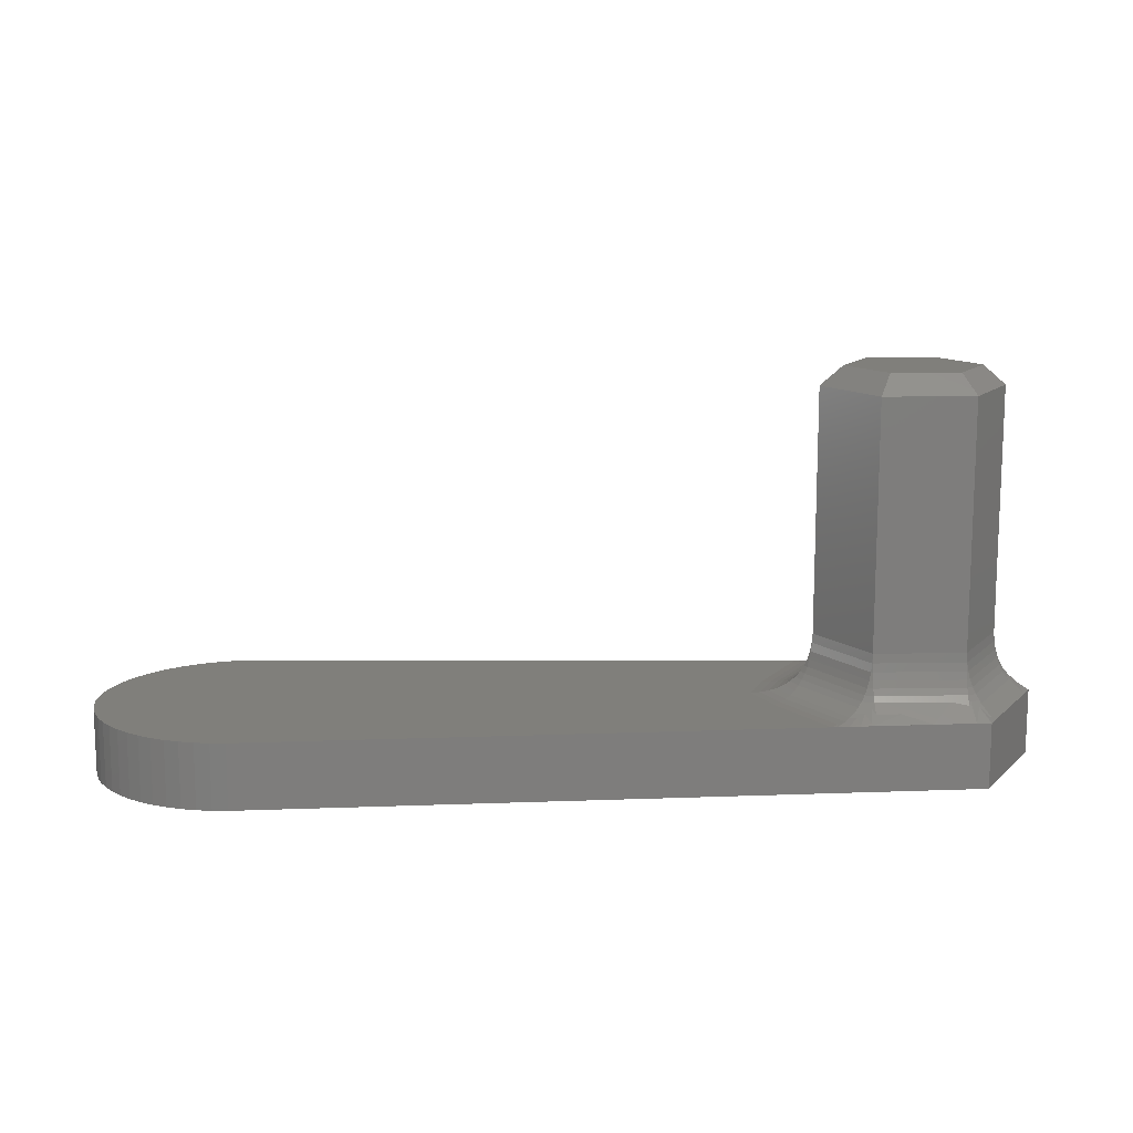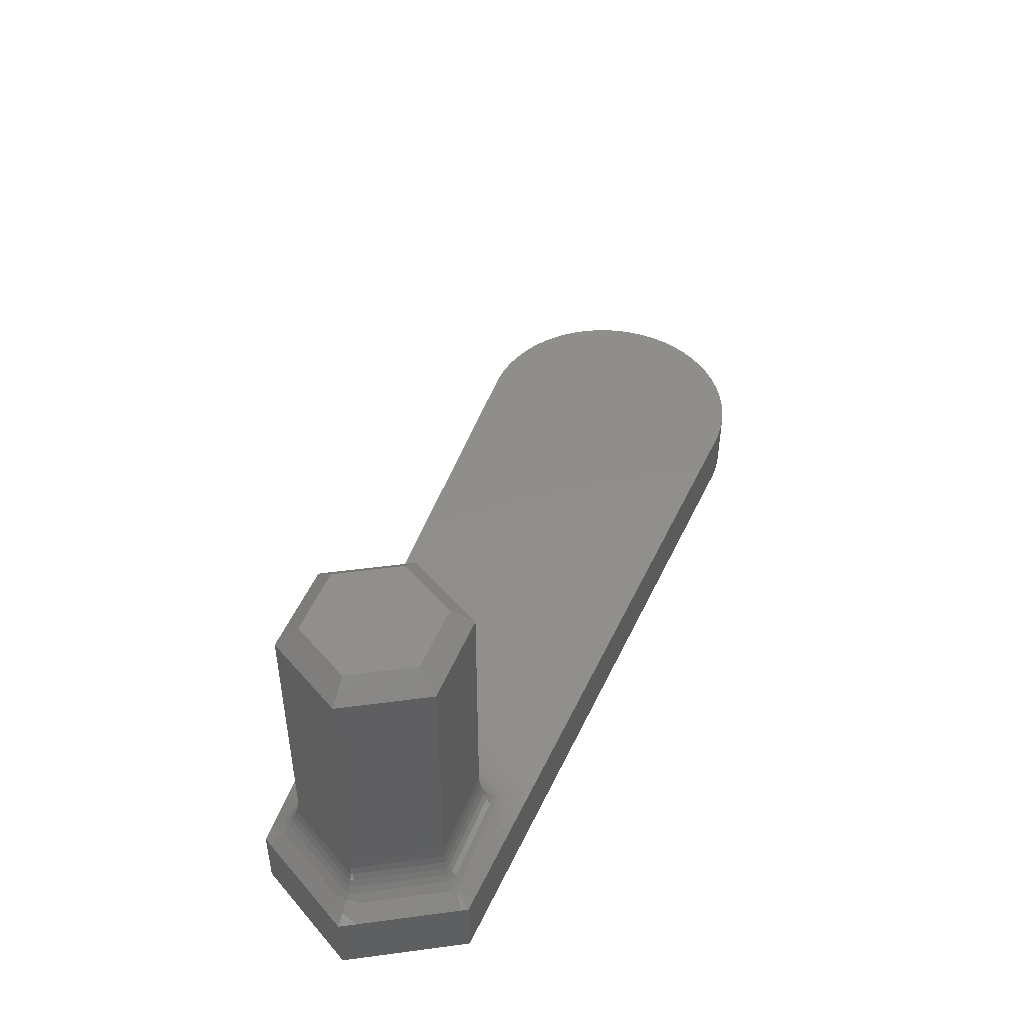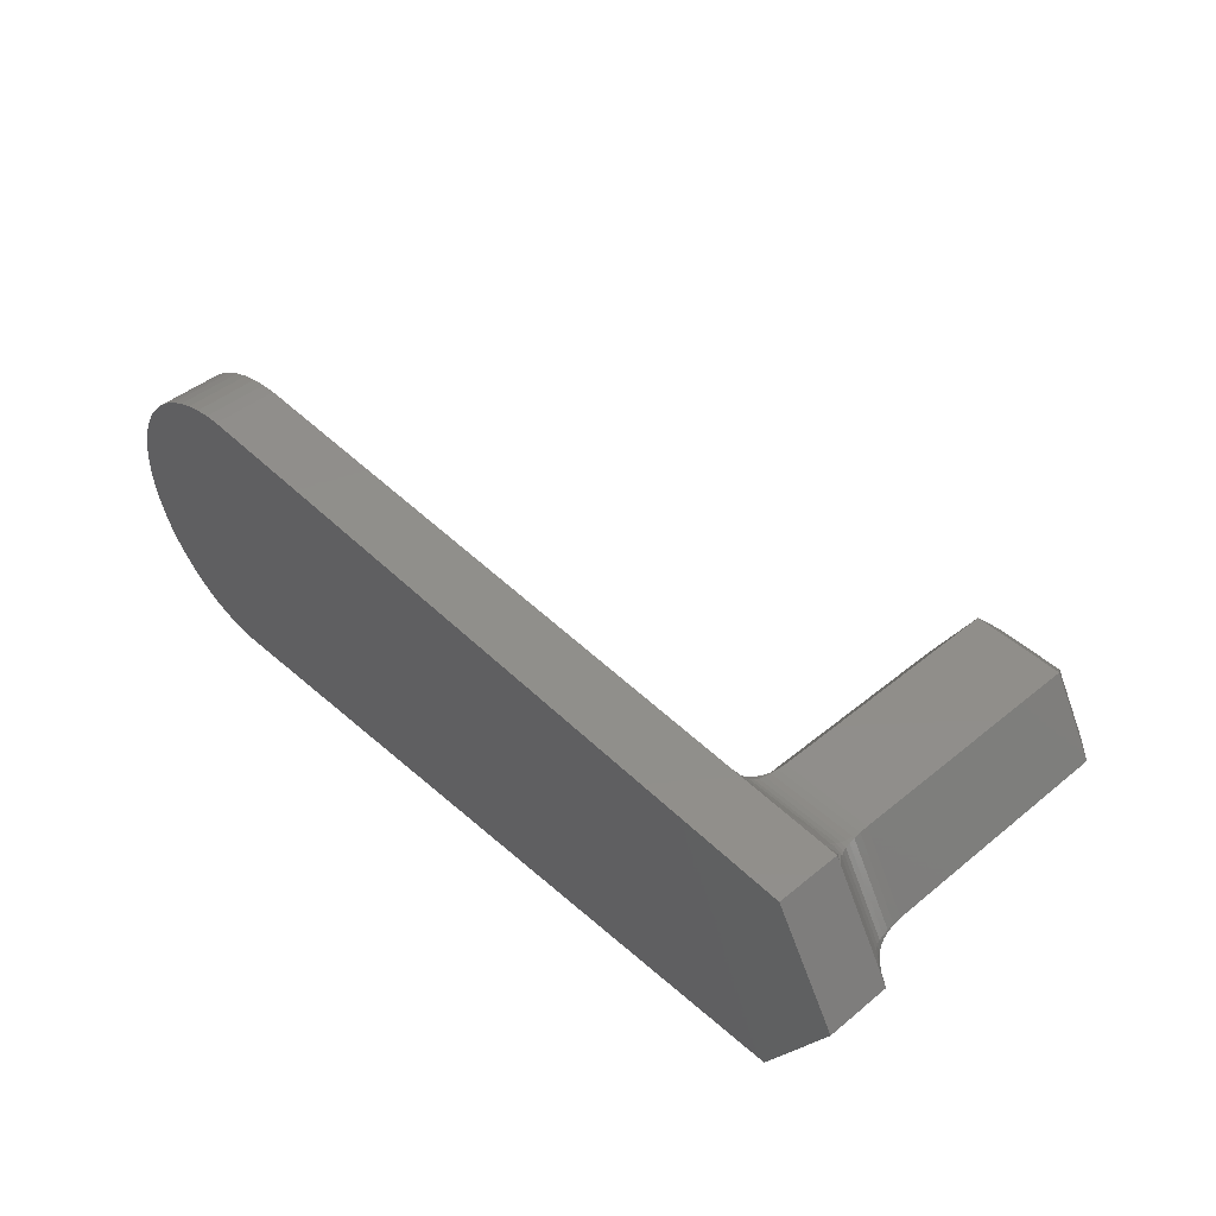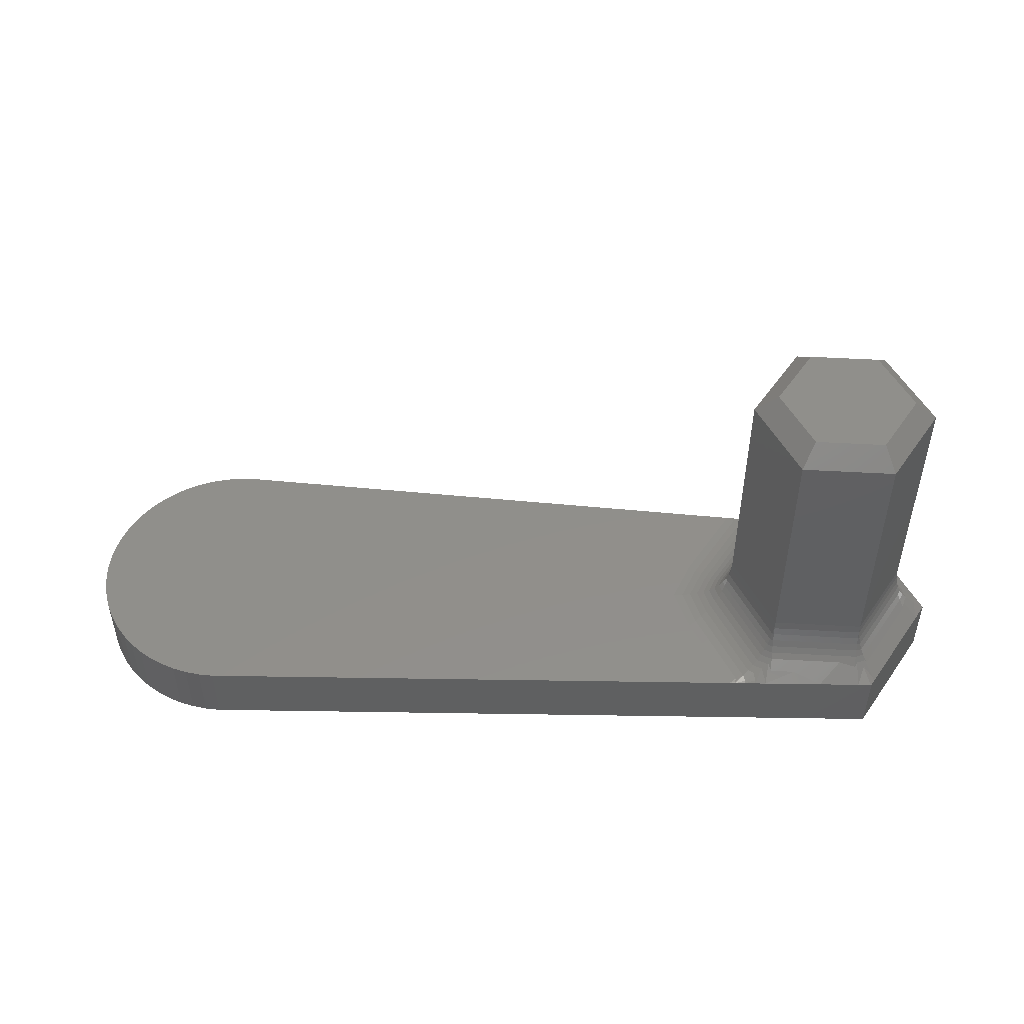
<metadata>
{"format":"stl","ext":"stl","renderer":"f3d","projection":"perspective","resolution":1024,"background":"white","views":[{"elev":12.8,"azim":177.6,"up":"+Z"},{"elev":47.3,"azim":-68.5,"up":"+Z"},{"elev":45.4,"azim":-133.3,"up":"+Y"},{"elev":49.5,"azim":-176.4,"up":"+Z"}]}
</metadata>
<code>
# stl→obj: 275 verts, 570 faces
v -2.771 0 3.848
v -1.386 2.4 11.4
v -1.386 2.4 3.848
v -2.771 0 11.4
v 24.38 -0.4599 0
v 24.38 0.4599 0
v 24.4 0 0
v 24.3 -0.9148 0
v 24.3 0.9148 0
v 24.18 -1.36 0
v 24.18 1.36 0
v 24.02 -1.79 0
v 24.02 1.79 0
v 23.81 -2.2 0
v 23.81 2.2 0
v 23.56 -2.586 0
v 23.56 2.586 0
v 23.27 -2.944 0
v 23.27 2.944 0
v 22.94 -3.27 0
v 22.94 3.27 0
v 22.59 -3.56 0
v 22.59 3.56 0
v 22.2 -3.811 0
v 22.2 3.811 0
v 21.79 -4.02 0
v 21.79 4.02 0
v 21.36 -4.185 0
v 21.36 4.185 0
v 20.91 -4.304 0
v 20.91 4.304 0
v 20.46 -4.376 0
v 20.46 4.376 0
v 20 -4.4 0
v 20 4.4 0
v -1.963 -3.4 0
v -1.963 3.4 0
v -3.926 0 0
v 1.386 -2.4 11.4
v 2.771 0 3.848
v 2.771 0 11.4
v 1.386 -2.4 3.848
v 1.386 2.4 3.848
v 1.386 2.4 11.4
v -1.386 -2.4 3.848
v -1.386 -2.4 11.4
v -2.078 0 12
v -1.039 -1.8 12
v -1.039 1.8 12
v 2.078 0 12
v 1.039 -1.8 12
v 1.039 1.8 12
v 21.36 -4.185 2
v 20.91 -4.304 2
v 24.18 -1.36 2
v 24.3 -0.9148 2
v 24.38 -0.4599 2
v 20 4.4 2
v 20.46 4.376 2
v -3.926 0 2
v -1.963 -3.4 2
v 23.27 2.944 2
v 22.94 3.27 2
v -1.963 3.4 2
v 21.79 4.02 2
v 22.2 3.811 2
v 24.38 0.4599 2
v 24.3 0.9148 2
v 22.59 -3.56 2
v 22.2 -3.811 2
v 23.81 2.2 2
v 23.56 2.586 2
v 20 -4.4 2
v 23.27 -2.944 2
v 23.56 -2.586 2
v 24.02 -1.79 2
v 23.81 -2.2 2
v 24.4 0 2
v 20.46 -4.376 2
v 20.91 4.304 2
v 24.02 1.79 2
v 21.36 4.185 2
v 24.18 1.36 2
v 22.94 -3.27 2
v 21.79 -4.02 2
v 22.59 3.56 2
v 4.619 0 2
v 4.078 1.307 2
v 2.745 3.614 2
v -0.2525 3.478 2
v -0.5454 3.464 2
v 4.078 -1.307 2
v 2.745 -3.614 2
v -0.2525 -3.478 2
v -0.5454 -3.464 2
v 2.536 -3.427 2.024
v 2.563 -3.561 2.007
v -0.5925 3.462 2
v 2.563 3.606 2
v 2.571 3.585 2.003
v -0.2524 3.478 2
v 2.563 3.561 2.007
v 3.664 -1.475 2.024
v 3.877 -1.106 2.024
v 2.536 3.427 2.024
v 4.335 0 2.024
v 3.877 1.106 2.024
v 3.664 1.475 2.024
v -0.5925 -3.462 2
v 2.571 -3.585 2.003
v 2.563 -3.606 2
v -0.2524 -3.478 2
v 4.074 0 2.071
v 3.693 -0.9213 2.071
v -0.7908 -3.453 2
v 2.228 -3.504 2.026
v 2.228 -3.591 2
v 2.307 3.321 2.071
v 3.693 0.9213 2.071
v 2.291 -3.328 2.071
v 2.307 -3.321 2.071
v 2.291 3.328 2.071
v 2.228 3.504 2.026
v -0.7908 3.453 2
v 2.228 3.591 2
v 3.837 0 2.142
v 3.525 -0.7538 2.142
v 1.969 3.224 2.142
v 1.891 3.479 2.043
v -0.8135 3.452 2
v 1.893 3.575 2
v -0.8135 -3.452 2
v 1.893 -3.575 2
v 1.891 -3.479 2.043
v 2.139 3.154 2.142
v 3.525 0.7538 2.142
v 2.139 -3.154 2.142
v 1.969 -3.224 2.142
v 3.624 0 2.237
v 3.374 0.603 2.237
v -1.943 3.401 2
v -1.526 3.42 2
v -1.946 3.371 2.018
v 1.558 3.56 2
v 1.567 3.459 2.061
v 1.698 3.123 2.237
v 1.989 3.003 2.237
v -1.943 -3.401 2
v -1.526 -3.42 2
v -1.946 -3.371 2.018
v 1.558 -3.56 2
v 1.567 -3.459 2.061
v 1.989 -3.003 2.237
v 3.374 -0.603 2.237
v -1.969 -3.39 2
v -1.966 -3.388 2.002
v 1.698 -3.123 2.237
v -1.966 3.388 2.002
v -1.969 3.39 2
v 1.855 2.869 2.355
v 1.479 3.025 2.355
v 1.386 3.195 2.242
v 0.6322 3.195 2.242
v -1.686 -2.939 2.355
v 0.6322 -3.195 2.242
v -1.699 2.933 2.355
v -2.026 3.149 2.055
v -2.085 3.188 2
v -3.654 0.471 2
v -3.58 0 2.231
v -3.654 -0.471 2
v -2.085 -3.188 2
v -2.026 -3.149 2.055
v 1.855 -2.869 2.355
v 1.479 -3.025 2.355
v 3.435 0 2.355
v 3.24 0.469 2.355
v -1.686 2.939 2.355
v 3.24 -0.469 2.355
v -1.699 -2.933 2.355
v 1.386 -3.195 2.242
v 1.737 2.752 2.497
v 1.386 2.897 2.497
v -1.45 -2.871 2.497
v -1.709 -2.764 2.497
v -0.8626 2.897 2.497
v -0.8626 -2.897 2.497
v -1.386 -2.978 2.404
v 3.123 0.3518 2.497
v 1.386 -2.897 2.497
v 3.269 0 2.497
v -3.179 0.2174 2.497
v -3.269 0 2.497
v -3.168 0.397 2.423
v -2.616 1.354 2.423
v 3.123 -0.3518 2.497
v -3.179 -0.2174 2.497
v -1.783 2.797 2.423
v -1.709 2.764 2.497
v -3.168 -0.397 2.423
v -2.616 -1.354 2.423
v -1.783 -2.797 2.423
v 1.737 -2.752 2.497
v -1.386 2.978 2.404
v -1.45 2.871 2.497
v 1.637 -2.651 2.663
v 1.386 -2.755 2.663
v -1.637 2.651 2.663
v -3.023 0.2513 2.663
v 3.023 -0.2513 2.663
v 3.127 0 2.663
v -3.023 -0.2513 2.663
v -1.637 -2.651 2.663
v -1.386 -2.755 2.663
v 1.637 2.651 2.663
v 3.023 0.2513 2.663
v -3.127 0 2.663
v 1.386 2.755 2.663
v -1.386 2.755 2.663
v -2.939 0.1675 2.853
v -3.008 0 2.853
v -1.386 2.637 2.853
v 1.386 2.637 2.853
v 1.553 -2.567 2.853
v 1.386 -2.637 2.853
v -1.553 -2.567 2.853
v -1.386 -2.637 2.853
v -2.939 -0.1675 2.853
v 2.939 -0.1675 2.853
v 1.553 2.567 2.853
v 2.939 0.1675 2.853
v -1.553 2.567 2.853
v 3.008 0 2.853
v -2.872 0.1005 3.066
v -2.913 0 3.066
v -1.486 -2.5 3.066
v -1.386 -2.542 3.066
v 1.386 -2.542 3.066
v 2.872 0.1005 3.066
v 2.913 0 3.066
v -2.872 -0.1005 3.066
v -1.486 2.5 3.066
v 2.872 -0.1005 3.066
v 1.486 -2.5 3.066
v 1.486 2.5 3.066
v 1.386 2.542 3.066
v -1.386 2.542 3.066
v -1.436 -2.45 3.303
v -2.822 -0.05025 3.303
v 1.436 -2.45 3.303
v 1.386 -2.471 3.303
v -1.386 -2.471 3.303
v 2.822 -0.05025 3.303
v 2.842 0 3.303
v 2.822 0.05025 3.303
v -1.436 2.45 3.303
v -1.386 2.471 3.303
v 1.436 2.45 3.303
v 1.386 2.471 3.303
v -2.822 0.05025 3.303
v -2.842 0 3.303
v 1.402 -2.417 3.563
v 1.386 -2.424 3.563
v -1.402 2.417 3.563
v -2.788 0.01675 3.563
v 1.402 2.417 3.563
v 2.788 0.01675 3.563
v 2.788 -0.01675 3.563
v 2.795 0 3.563
v -1.386 2.424 3.563
v 1.386 2.424 3.563
v -1.402 -2.417 3.563
v -1.386 -2.424 3.563
v -2.788 -0.01675 3.563
v -2.795 0 3.563
f 1 2 3
f 2 1 4
f 5 6 7
f 8 6 5
f 8 9 6
f 10 9 8
f 10 11 9
f 12 11 10
f 12 13 11
f 14 13 12
f 14 15 13
f 16 15 14
f 16 17 15
f 18 17 16
f 18 19 17
f 20 19 18
f 20 21 19
f 22 21 20
f 22 23 21
f 24 23 22
f 24 25 23
f 26 25 24
f 26 27 25
f 28 27 26
f 28 29 27
f 30 29 28
f 30 31 29
f 32 31 30
f 32 33 31
f 34 33 32
f 34 35 33
f 36 35 34
f 36 37 35
f 37 36 38
f 39 40 41
f 40 39 42
f 43 2 44
f 2 43 3
f 45 4 1
f 4 45 46
f 45 39 46
f 39 45 42
f 41 43 44
f 43 41 40
f 47 4 48
f 2 4 49
f 50 51 41
f 41 52 50
f 44 49 52
f 49 44 2
f 46 51 48
f 51 46 39
f 49 4 47
f 41 51 39
f 48 4 46
f 44 52 41
f 52 51 50
f 49 51 52
f 49 48 51
f 48 49 47
f 30 53 54
f 53 30 28
f 55 8 56
f 8 55 10
f 56 5 57
f 5 56 8
f 33 58 59
f 58 33 35
f 36 60 38
f 60 36 61
f 62 21 63
f 21 62 19
f 35 64 58
f 64 35 37
f 25 65 66
f 65 25 27
f 67 9 68
f 9 67 6
f 38 64 37
f 64 38 60
f 24 69 70
f 69 24 22
f 71 17 72
f 17 71 15
f 36 73 61
f 73 36 34
f 74 16 75
f 16 74 18
f 76 10 55
f 10 76 12
f 77 12 76
f 12 77 14
f 78 6 67
f 6 78 7
f 75 14 77
f 14 75 16
f 34 79 73
f 79 34 32
f 31 59 80
f 59 31 33
f 81 15 71
f 15 81 13
f 29 80 82
f 80 29 31
f 27 82 65
f 82 27 29
f 68 11 83
f 11 68 9
f 32 54 79
f 54 32 30
f 83 13 81
f 13 83 11
f 84 18 74
f 18 84 20
f 22 84 69
f 84 22 20
f 28 85 53
f 85 28 26
f 26 70 85
f 70 26 24
f 72 19 62
f 19 72 17
f 57 7 78
f 7 57 5
f 67 57 78
f 68 57 67
f 68 56 57
f 83 56 68
f 83 55 56
f 81 55 83
f 81 76 55
f 71 76 81
f 71 77 76
f 72 77 71
f 72 75 77
f 62 75 72
f 62 74 75
f 63 74 62
f 63 84 74
f 86 84 63
f 86 69 84
f 66 69 86
f 66 70 69
f 65 70 66
f 65 85 70
f 82 85 65
f 82 53 85
f 80 53 82
f 80 54 53
f 59 54 80
f 59 79 54
f 58 79 59
f 58 73 79
f 58 87 73
f 58 88 87
f 58 89 88
f 90 89 58
f 89 90 90
f 90 64 91
f 64 90 58
f 92 73 87
f 93 73 92
f 94 93 94
f 93 94 73
f 94 61 73
f 61 94 95
f 23 66 86
f 66 23 25
f 21 86 63
f 86 21 23
f 93 96 97
f 91 64 98
f 89 99 100
f 90 99 89
f 99 90 101
f 89 100 102
f 103 93 92
f 93 103 96
f 104 103 92
f 102 105 89
f 88 106 87
f 106 88 107
f 106 92 87
f 92 106 104
f 89 108 88
f 108 89 105
f 88 108 107
f 109 61 95
f 93 97 110
f 111 93 110
f 94 111 112
f 111 94 93
f 113 104 106
f 104 113 114
f 115 61 109
f 111 116 117
f 112 117 112
f 117 112 111
f 102 118 105
f 118 102 100
f 108 119 107
f 118 108 105
f 108 118 119
f 120 110 121
f 110 120 111
f 114 103 104
f 121 103 114
f 103 121 96
f 97 121 110
f 121 97 96
f 122 100 99
f 100 122 118
f 107 113 106
f 113 107 119
f 111 120 116
f 122 99 123
f 98 64 124
f 101 125 99
f 125 101 101
f 99 125 123
f 126 114 113
f 114 126 127
f 128 125 129
f 124 64 130
f 125 131 129
f 131 125 101
f 131 101 101
f 132 61 115
f 133 112 112
f 117 134 133
f 112 117 133
f 135 119 118
f 119 135 136
f 137 114 127
f 114 137 121
f 128 123 125
f 123 128 135
f 122 135 118
f 135 122 123
f 119 126 113
f 126 119 136
f 117 138 134
f 138 120 137
f 137 120 121
f 120 138 116
f 116 138 117
f 136 139 126
f 139 136 140
f 130 141 142
f 141 64 143
f 64 141 130
f 131 144 145
f 101 144 131
f 144 101 101
f 146 131 145
f 131 146 129
f 128 147 135
f 146 128 129
f 128 146 147
f 148 132 149
f 148 61 132
f 61 148 150
f 151 133 152
f 112 151 112
f 151 112 133
f 153 127 154
f 127 153 137
f 155 61 156
f 155 61 155
f 61 155 60
f 153 138 137
f 157 138 153
f 138 157 134
f 133 134 157
f 64 158 143
f 64 159 158
f 64 159 159
f 159 64 60
f 139 127 126
f 127 139 154
f 150 156 61
f 147 136 135
f 136 147 140
f 133 157 152
f 146 160 147
f 146 161 160
f 145 161 146
f 161 145 144
f 144 162 161
f 162 144 163
f 164 148 149
f 165 112 151
f 159 166 159
f 166 159 167
f 159 168 167
f 169 168 159
f 168 169 169
f 169 159 60
f 170 169 60
f 170 60 171
f 172 155 173
f 171 172 171
f 172 171 155
f 155 171 60
f 174 157 153
f 152 175 151
f 157 175 152
f 175 157 174
f 140 176 139
f 176 140 177
f 143 178 141
f 178 143 166
f 158 166 143
f 166 158 159
f 142 141 178
f 144 101 163
f 174 154 179
f 154 174 153
f 180 155 155
f 155 180 173
f 160 140 147
f 140 160 177
f 176 154 139
f 154 176 179
f 181 151 175
f 151 181 165
f 150 164 180
f 164 150 148
f 180 156 150
f 156 180 155
f 161 182 160
f 161 183 182
f 183 161 162
f 184 164 149
f 185 164 184
f 164 185 180
f 185 173 180
f 173 185 172
f 163 183 162
f 186 163 101
f 101 101 101
f 101 101 101
f 90 101 101
f 90 101 90
f 101 90 186
f 163 186 183
f 187 95 94
f 95 187 109
f 109 187 115
f 187 132 115
f 188 132 187
f 188 149 132
f 149 188 184
f 182 177 160
f 177 182 189
f 190 165 181
f 187 165 190
f 165 187 112
f 94 112 187
f 112 112 112
f 112 112 112
f 112 94 112
f 112 94 94
f 177 191 176
f 191 177 189
f 192 170 193
f 170 192 169
f 169 194 195
f 169 194 169
f 194 169 192
f 191 179 176
f 179 191 196
f 170 197 193
f 197 170 171
f 168 198 199
f 168 195 198
f 195 168 169
f 200 171 201
f 171 200 197
f 200 171 171
f 202 172 185
f 201 172 202
f 172 201 171
f 203 175 174
f 190 175 203
f 175 190 181
f 203 179 196
f 179 203 174
f 186 91 98
f 186 98 124
f 91 186 90
f 130 186 124
f 130 204 186
f 204 142 205
f 142 204 130
f 178 205 142
f 199 178 166
f 178 199 205
f 167 199 166
f 199 167 168
f 190 206 207
f 206 190 203
f 195 208 198
f 209 195 194
f 195 209 208
f 210 191 211
f 191 210 196
f 201 212 200
f 201 213 212
f 213 201 202
f 213 184 214
f 213 185 184
f 185 213 202
f 214 184 188
f 215 189 182
f 189 215 216
f 197 217 193
f 197 212 217
f 212 197 200
f 186 218 183
f 218 186 219
f 219 186 204
f 215 183 218
f 183 215 182
f 214 187 207
f 187 214 188
f 207 187 190
f 191 216 211
f 216 191 189
f 206 196 210
f 196 206 203
f 192 209 194
f 217 192 193
f 192 217 209
f 219 204 205
f 205 208 219
f 199 208 205
f 208 199 198
f 217 220 209
f 220 217 221
f 218 222 223
f 222 218 219
f 207 224 225
f 224 207 206
f 214 226 213
f 226 214 227
f 212 226 228
f 226 212 213
f 224 210 229
f 210 224 206
f 230 216 215
f 216 230 231
f 219 232 222
f 232 219 208
f 211 231 233
f 231 211 216
f 218 230 215
f 230 218 223
f 209 232 208
f 232 209 220
f 214 225 227
f 225 214 207
f 217 228 221
f 228 217 212
f 229 211 233
f 211 229 210
f 221 234 220
f 234 221 235
f 227 236 226
f 236 227 237
f 227 238 237
f 238 227 225
f 233 239 240
f 239 233 231
f 228 236 241
f 236 228 226
f 220 242 232
f 242 220 234
f 243 233 240
f 233 243 229
f 244 229 243
f 229 244 224
f 223 245 230
f 245 223 246
f 221 241 235
f 241 221 228
f 245 231 230
f 231 245 239
f 222 242 247
f 242 222 232
f 223 247 246
f 247 223 222
f 225 244 238
f 244 225 224
f 241 248 249
f 248 241 236
f 238 250 251
f 250 238 244
f 237 251 252
f 251 237 238
f 253 240 254
f 240 253 243
f 248 237 252
f 237 248 236
f 240 255 254
f 255 240 239
f 247 256 257
f 256 247 242
f 258 246 259
f 246 258 245
f 258 239 245
f 239 258 255
f 250 243 253
f 243 250 244
f 246 257 259
f 257 246 247
f 234 256 242
f 256 234 260
f 235 249 261
f 249 235 241
f 235 260 234
f 260 235 261
f 251 262 263
f 262 251 250
f 260 264 256
f 264 260 265
f 266 255 258
f 255 266 267
f 268 254 269
f 254 268 253
f 262 253 268
f 253 262 250
f 259 270 271
f 270 259 257
f 252 272 248
f 272 252 273
f 257 264 270
f 264 257 256
f 252 263 273
f 263 252 251
f 254 267 269
f 267 254 255
f 249 272 274
f 272 249 248
f 261 274 275
f 274 261 249
f 261 265 260
f 265 261 275
f 259 266 258
f 266 259 271
f 274 45 1
f 45 274 272
f 42 263 262
f 273 42 45
f 42 273 263
f 269 40 268
f 45 272 273
f 267 40 269
f 270 264 3
f 271 43 266
f 43 267 266
f 267 43 40
f 42 268 40
f 268 42 262
f 271 3 43
f 3 271 270
f 265 3 264
f 3 265 1
f 1 275 274
f 265 275 1

</code>
